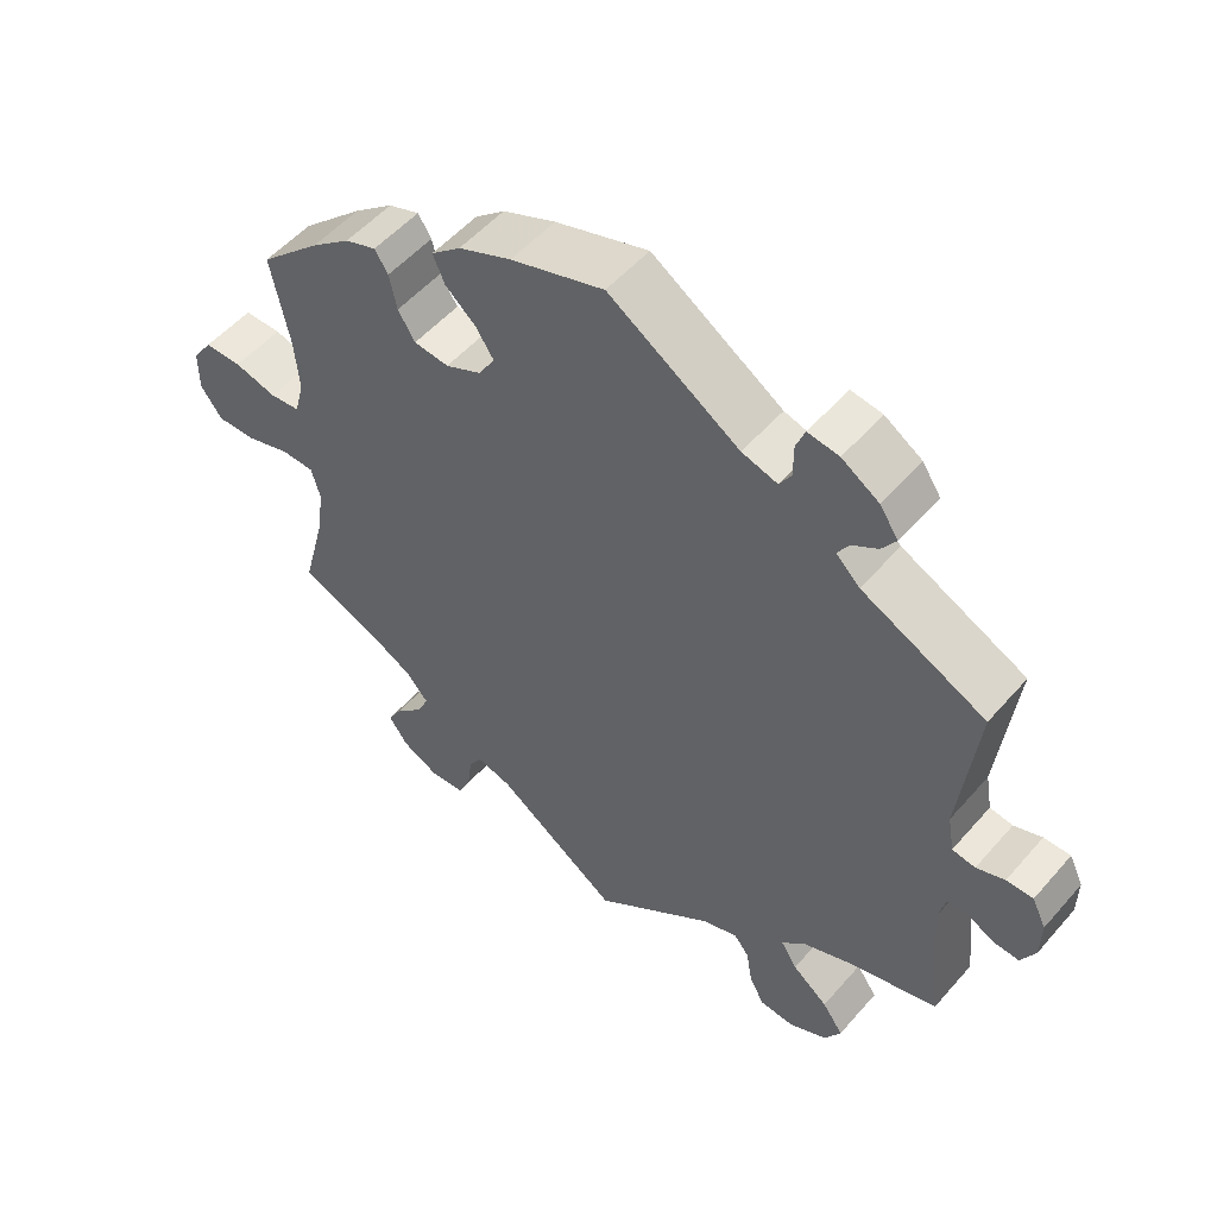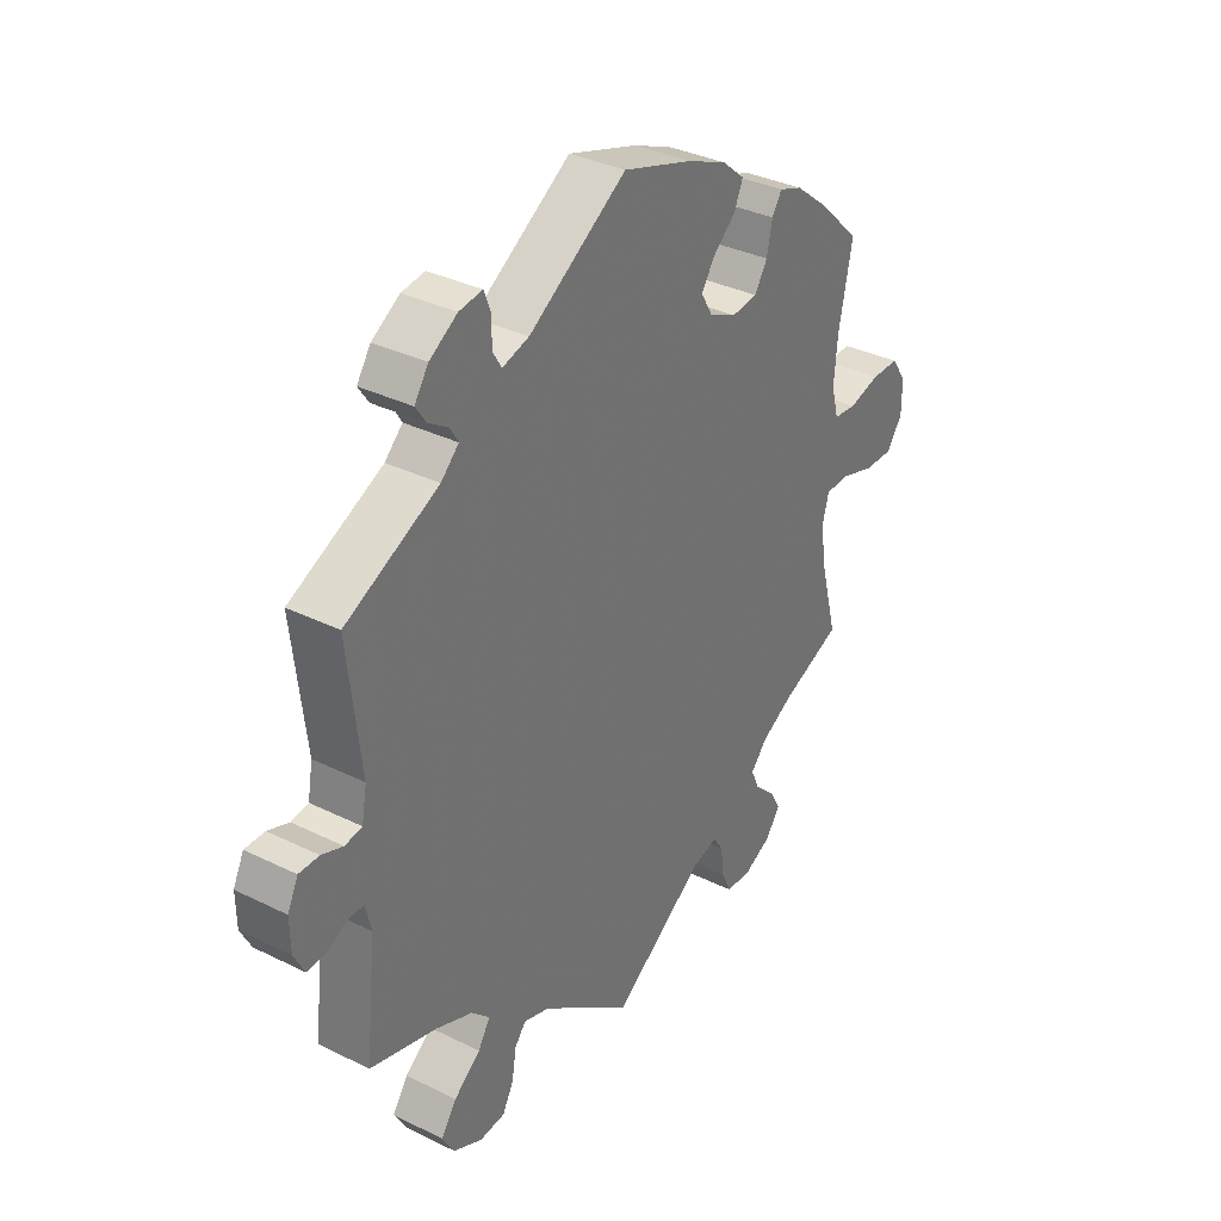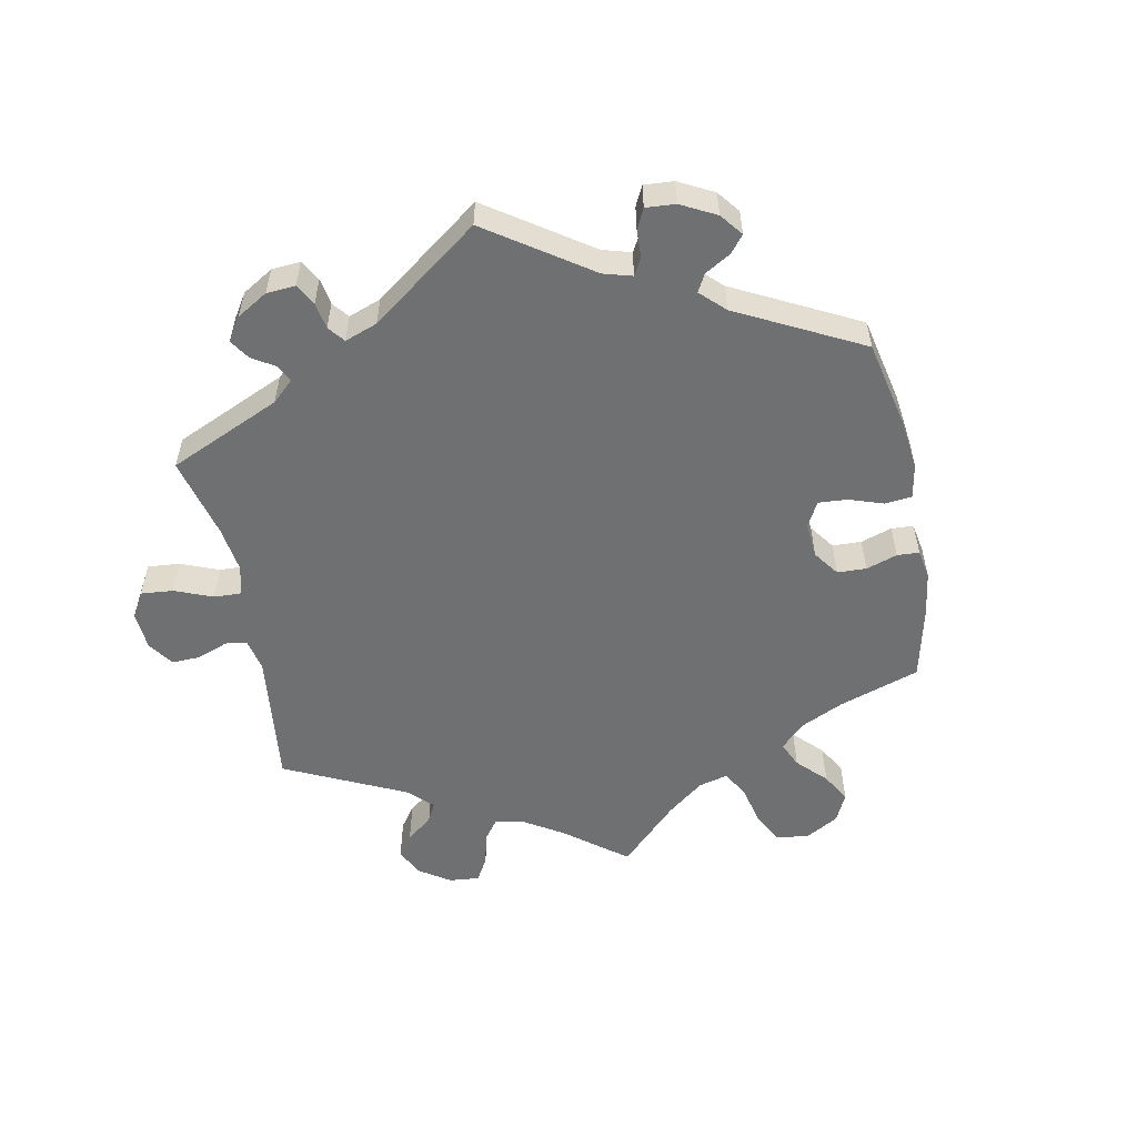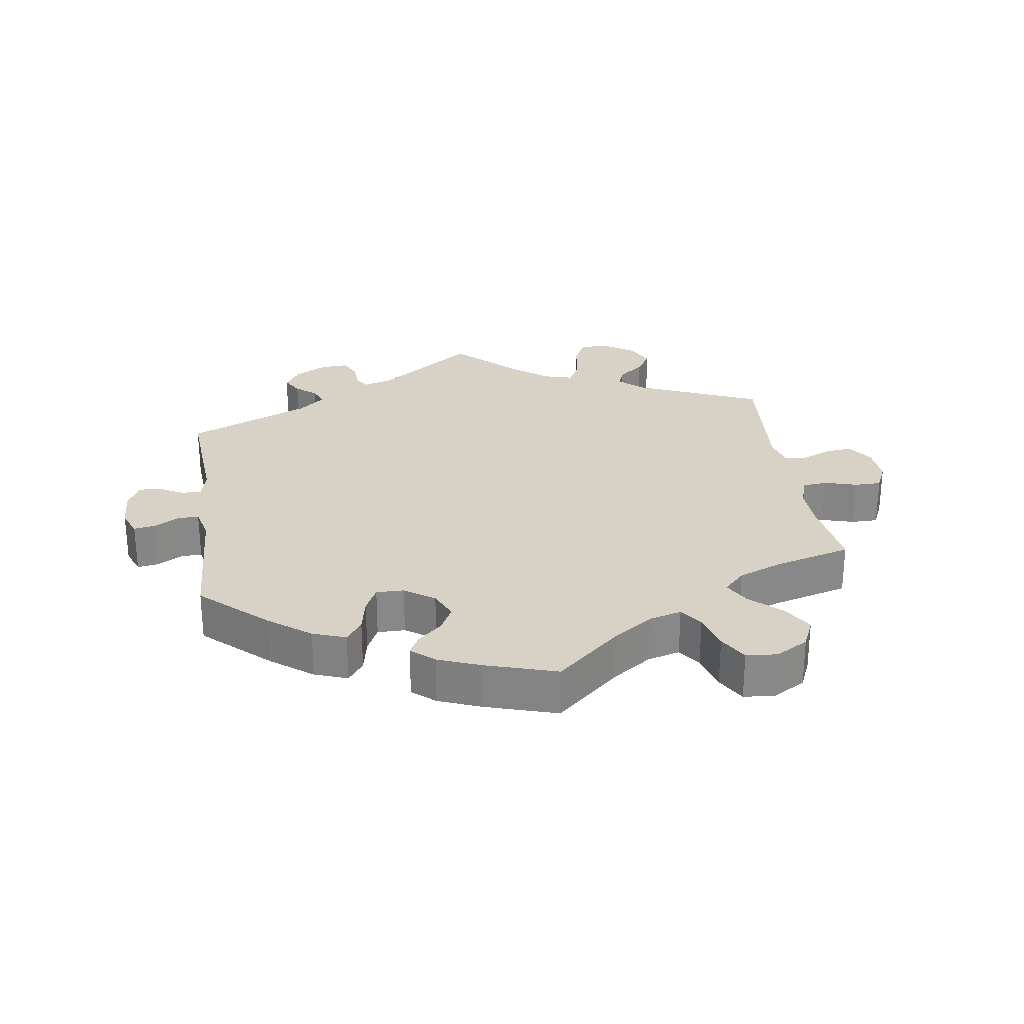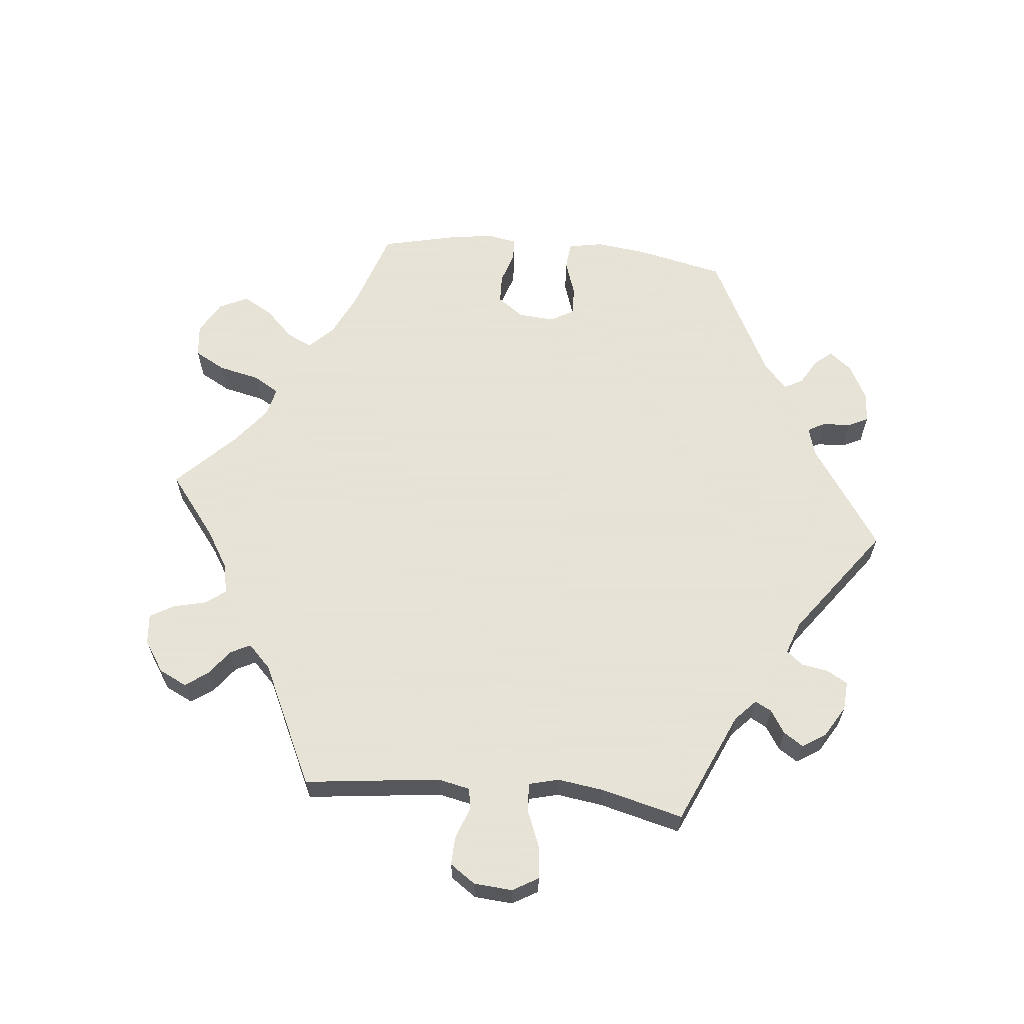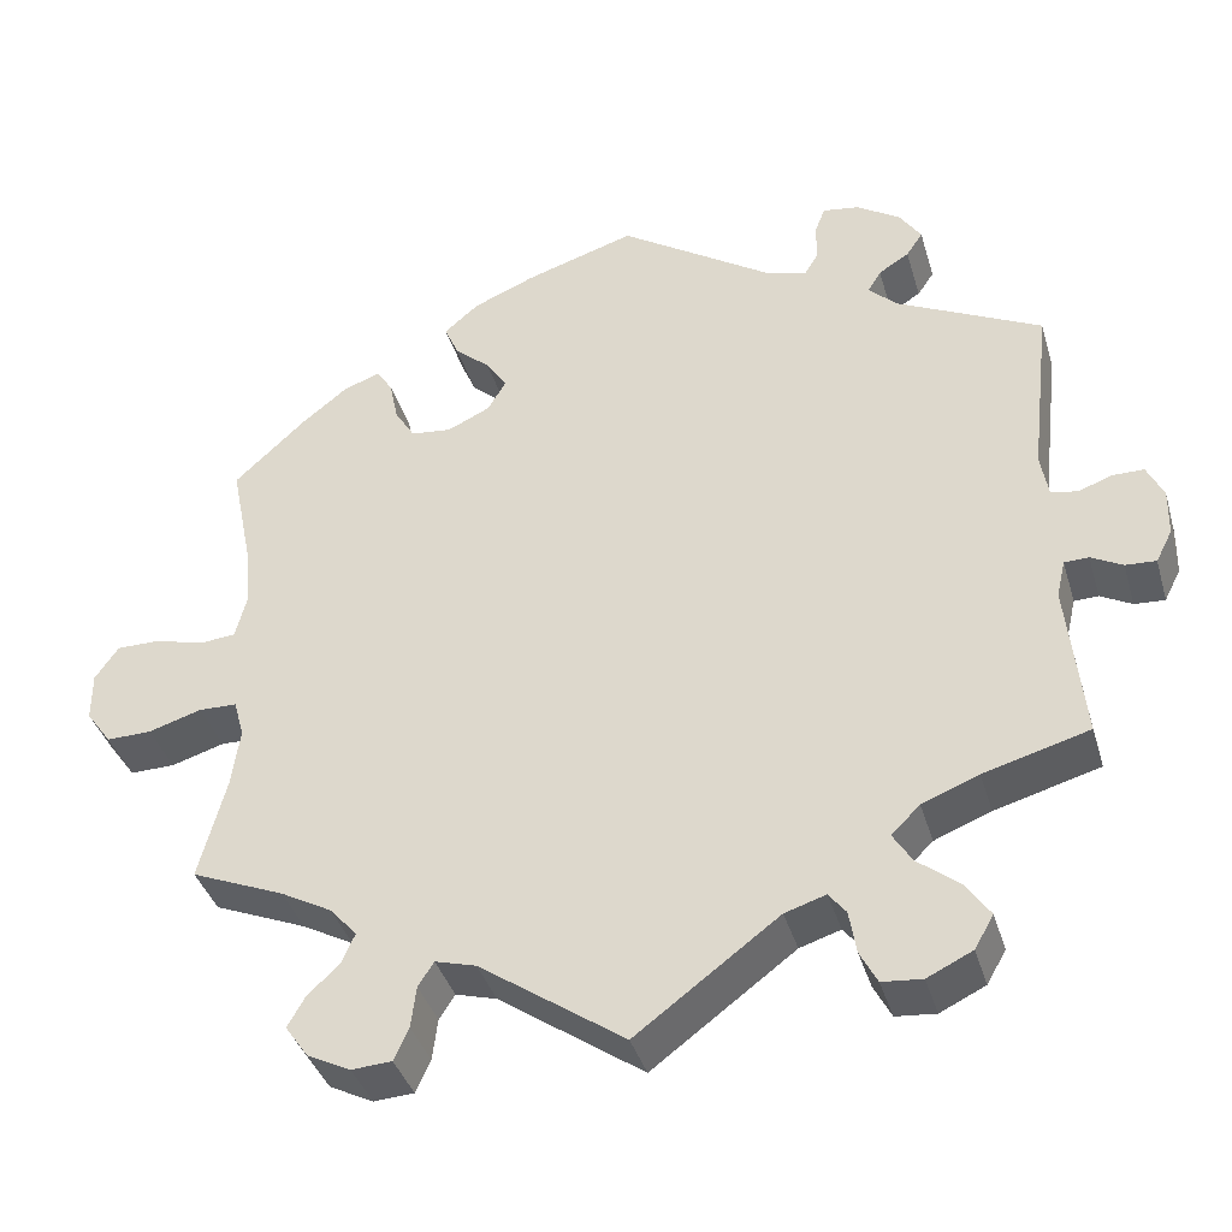
<metadata>
{"format":"obj","ext":"obj","renderer":"f3d","projection":"perspective","resolution":1024,"background":"white","views":[{"elev":52.8,"azim":-140.2,"up":"+Z"},{"elev":34.4,"azim":-56.4,"up":"+Z"},{"elev":-54.8,"azim":-48.9,"up":"+Y"},{"elev":27.5,"azim":51.6,"up":"+Y"},{"elev":62.8,"azim":-144.4,"up":"+Y"},{"elev":-38.3,"azim":-164.1,"up":"+Z"}]}
</metadata>
<code>
v 0.125 0.07 0.538
v 0.196 0.07 0.508
v 0.236 0.07 0.474
v 0.22 0.07 0.437
v 0.179 0.07 0.401
v 0.155 0.07 0.365
v 0.176 0.07 0.329
v 0.225 0.07 0.306
v 0.272 0.07 0.311
v 0.295 0.07 0.348
v 0.305 0.07 0.396
v 0.323 0.07 0.424
v 0.365 0.07 0.409
v 0.418 0.07 0.367
v 0.501 0.07 0.29
v 0.476 0.07 0.166
v 0.47 0.07 0.094
v 0.483 0.07 0.045
v 0.524 0.07 0.041
v 0.581 0.07 0.056
v 0.631 0.07 0.056
v 0.658 0.07 0.017
v 0.658 0.07 -0.039
v 0.629 0.07 -0.079
v 0.577 0.07 -0.078
v 0.516 0.07 -0.059
v 0.472 0.07 -0.06
v 0.46 0.07 -0.103
v 0.47 0.07 -0.172
v 0.501 0.07 -0.289
v 0.394 0.07 -0.333
v 0.335 0.07 -0.365
v 0.304 0.07 -0.4
v 0.319 0.07 -0.434
v 0.356 0.07 -0.469
v 0.376 0.07 -0.504
v 0.35 0.07 -0.541
v 0.3 0.07 -0.566
v 0.254 0.07 -0.563
v 0.237 0.07 -0.526
v 0.231 0.07 -0.478
v 0.213 0.07 -0.45
v 0.166 0.07 -0.463
v 0 0.07 -0.578
v -0.164 0.07 -0.456
v -0.211 0.07 -0.441
v -0.231 0.07 -0.466
v -0.239 0.07 -0.515
v -0.259 0.07 -0.553
v -0.305 0.07 -0.557
v -0.357 0.07 -0.532
v -0.379 0.07 -0.494
v -0.351 0.07 -0.454
v -0.303 0.07 -0.416
v -0.281 0.07 -0.381
v -0.314 0.07 -0.349
v -0.379 0.07 -0.323
v -0.5 0.07 -0.289
v -0.481 0.07 -0.107
v -0.491 0.07 -0.064
v -0.519 0.07 -0.063
v -0.555 0.07 -0.082
v -0.59 0.07 -0.084
v -0.609 0.07 -0.047
v -0.61 0.07 0.007
v -0.591 0.07 0.046
v -0.555 0.07 0.046
v -0.517 0.07 0.032
v -0.486 0.07 0.037
v -0.477 0.07 0.088
v -0.5 0.07 0.289
v -0.333 0.07 0.37
v -0.301 0.07 0.401
v -0.316 0.07 0.426
v -0.351 0.07 0.448
v -0.37 0.07 0.476
v -0.345 0.07 0.513
v -0.295 0.07 0.545
v -0.253 0.07 0.551
v -0.241 0.07 0.52
v -0.241 0.07 0.476
v -0.225 0.07 0.45
v -0.177 0.07 0.464
v -0.001 0.07 0.578
v 0.125 0 0.538
v 0.196 0 0.508
v 0.236 0 0.474
v 0.22 0 0.437
v 0.179 0 0.401
v 0.155 0 0.365
v 0.176 0 0.329
v 0.225 0 0.306
v 0.272 0 0.311
v 0.295 0 0.348
v 0.305 0 0.396
v 0.323 0 0.424
v 0.365 0 0.409
v 0.418 0 0.367
v 0.501 0 0.29
v 0.476 0 0.166
v 0.47 0 0.094
v 0.483 0 0.045
v 0.524 0 0.041
v 0.581 0 0.056
v 0.631 0 0.056
v 0.658 0 0.017
v 0.658 0 -0.039
v 0.629 0 -0.079
v 0.577 0 -0.078
v 0.516 0 -0.059
v 0.472 0 -0.06
v 0.46 0 -0.103
v 0.47 0 -0.172
v 0.501 0 -0.289
v 0.394 0 -0.333
v 0.335 0 -0.365
v 0.304 0 -0.4
v 0.319 0 -0.434
v 0.356 0 -0.469
v 0.376 0 -0.504
v 0.35 0 -0.541
v 0.3 0 -0.566
v 0.254 0 -0.563
v 0.237 0 -0.526
v 0.231 0 -0.478
v 0.213 0 -0.45
v 0.166 0 -0.463
v 0 0 -0.578
v -0.164 0 -0.456
v -0.211 0 -0.441
v -0.231 0 -0.466
v -0.239 0 -0.515
v -0.259 0 -0.553
v -0.305 0 -0.557
v -0.357 0 -0.532
v -0.379 0 -0.494
v -0.351 0 -0.454
v -0.303 0 -0.416
v -0.281 0 -0.381
v -0.314 0 -0.349
v -0.379 0 -0.323
v -0.5 0 -0.289
v -0.481 0 -0.107
v -0.491 0 -0.064
v -0.519 0 -0.063
v -0.555 0 -0.082
v -0.59 0 -0.084
v -0.609 0 -0.047
v -0.61 0 0.007
v -0.591 0 0.046
v -0.555 0 0.046
v -0.517 0 0.032
v -0.486 0 0.037
v -0.477 0 0.088
v -0.5 0 0.289
v -0.333 0 0.37
v -0.301 0 0.401
v -0.316 0 0.426
v -0.351 0 0.448
v -0.37 0 0.476
v -0.345 0 0.513
v -0.295 0 0.545
v -0.253 0 0.551
v -0.241 0 0.52
v -0.241 0 0.476
v -0.225 0 0.45
v -0.177 0 0.464
v -0.001 0 0.578
f 83 84 1 2
f 82 83 2 3
f 78 79 80 81
f 78 81 82
f 77 78 82
f 74 75 76 77
f 73 74 77 82
f 72 73 82 3
f 70 71 72 3
f 65 66 67 68
f 65 68 69
f 64 65 69
f 61 62 63 64
f 60 61 64 69
f 59 60 69 70
f 57 58 59
f 56 57 59 70
f 51 52 53 54
f 51 54 55
f 50 51 55
f 47 48 49 50
f 46 47 50 55
f 45 46 55 56
f 43 44 45
f 42 43 45 56
f 38 39 40 41
f 38 41 42
f 37 38 42
f 34 35 36 37
f 33 34 37 42
f 32 33 42 56
f 29 30 31
f 28 29 31 32
f 27 28 32 56
f 23 24 25 26
f 23 26 27
f 22 23 27
f 19 20 21 22
f 18 19 22 27
f 17 18 27 56
f 13 14 15 16
f 10 11 12 13
f 9 10 13 16
f 8 9 16 17
f 70 3 4 5
f 70 5 6
f 56 70 6 7
f 7 8 17 56
f 86 85 168 167
f 87 86 167 166
f 165 164 163 162
f 166 165 162
f 166 162 161
f 161 160 159 158
f 166 161 158 157
f 87 166 157 156
f 87 156 155 154
f 152 151 150 149
f 153 152 149
f 153 149 148
f 148 147 146 145
f 153 148 145 144
f 154 153 144 143
f 143 142 141
f 154 143 141 140
f 138 137 136 135
f 139 138 135
f 139 135 134
f 134 133 132 131
f 139 134 131 130
f 140 139 130 129
f 129 128 127
f 140 129 127 126
f 125 124 123 122
f 126 125 122
f 126 122 121
f 121 120 119 118
f 126 121 118 117
f 140 126 117 116
f 115 114 113
f 116 115 113 112
f 140 116 112 111
f 110 109 108 107
f 111 110 107
f 111 107 106
f 106 105 104 103
f 111 106 103 102
f 140 111 102 101
f 100 99 98 97
f 97 96 95 94
f 100 97 94 93
f 101 100 93 92
f 89 88 87 154
f 90 89 154
f 91 90 154 140
f 140 101 92 91
f 1 85 86 2
f 2 86 87 3
f 3 87 88 4
f 4 88 89 5
f 5 89 90 6
f 6 90 91 7
f 7 91 92 8
f 8 92 93 9
f 9 93 94 10
f 10 94 95 11
f 11 95 96 12
f 12 96 97 13
f 13 97 98 14
f 14 98 99 15
f 15 99 100 16
f 16 100 101 17
f 17 101 102 18
f 18 102 103 19
f 19 103 104 20
f 20 104 105 21
f 21 105 106 22
f 22 106 107 23
f 23 107 108 24
f 24 108 109 25
f 25 109 110 26
f 26 110 111 27
f 27 111 112 28
f 28 112 113 29
f 29 113 114 30
f 30 114 115 31
f 31 115 116 32
f 32 116 117 33
f 33 117 118 34
f 34 118 119 35
f 35 119 120 36
f 36 120 121 37
f 37 121 122 38
f 38 122 123 39
f 39 123 124 40
f 40 124 125 41
f 41 125 126 42
f 42 126 127 43
f 43 127 128 44
f 44 128 129 45
f 45 129 130 46
f 46 130 131 47
f 47 131 132 48
f 48 132 133 49
f 49 133 134 50
f 50 134 135 51
f 51 135 136 52
f 52 136 137 53
f 53 137 138 54
f 54 138 139 55
f 55 139 140 56
f 56 140 141 57
f 57 141 142 58
f 58 142 143 59
f 59 143 144 60
f 60 144 145 61
f 61 145 146 62
f 62 146 147 63
f 63 147 148 64
f 64 148 149 65
f 65 149 150 66
f 66 150 151 67
f 67 151 152 68
f 68 152 153 69
f 69 153 154 70
f 70 154 155 71
f 71 155 156 72
f 72 156 157 73
f 73 157 158 74
f 74 158 159 75
f 75 159 160 76
f 76 160 161 77
f 77 161 162 78
f 78 162 163 79
f 79 163 164 80
f 80 164 165 81
f 81 165 166 82
f 82 166 167 83
f 83 167 168 84
f 84 168 85 1

</code>
